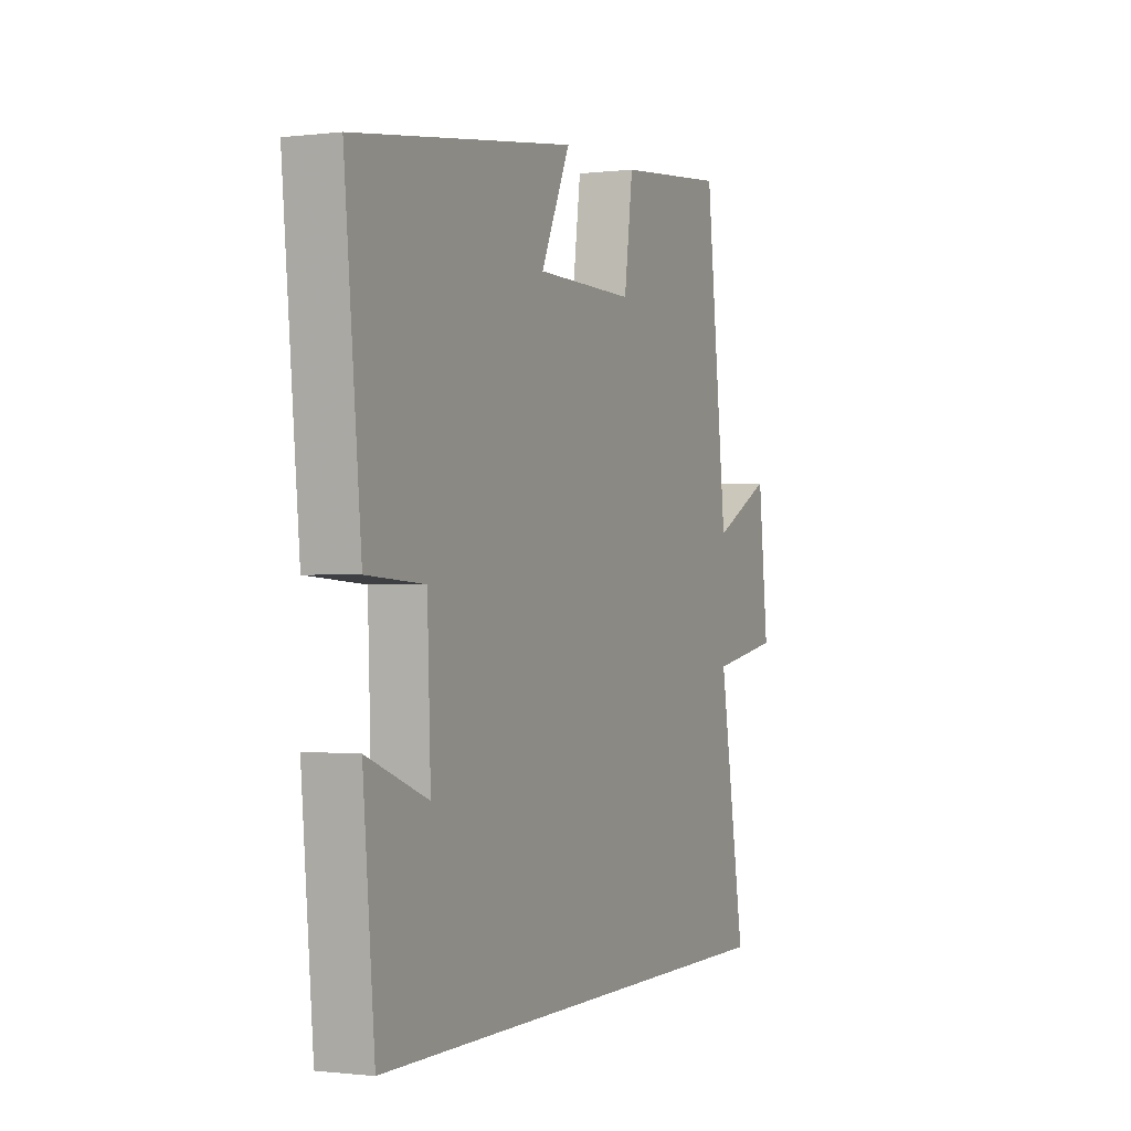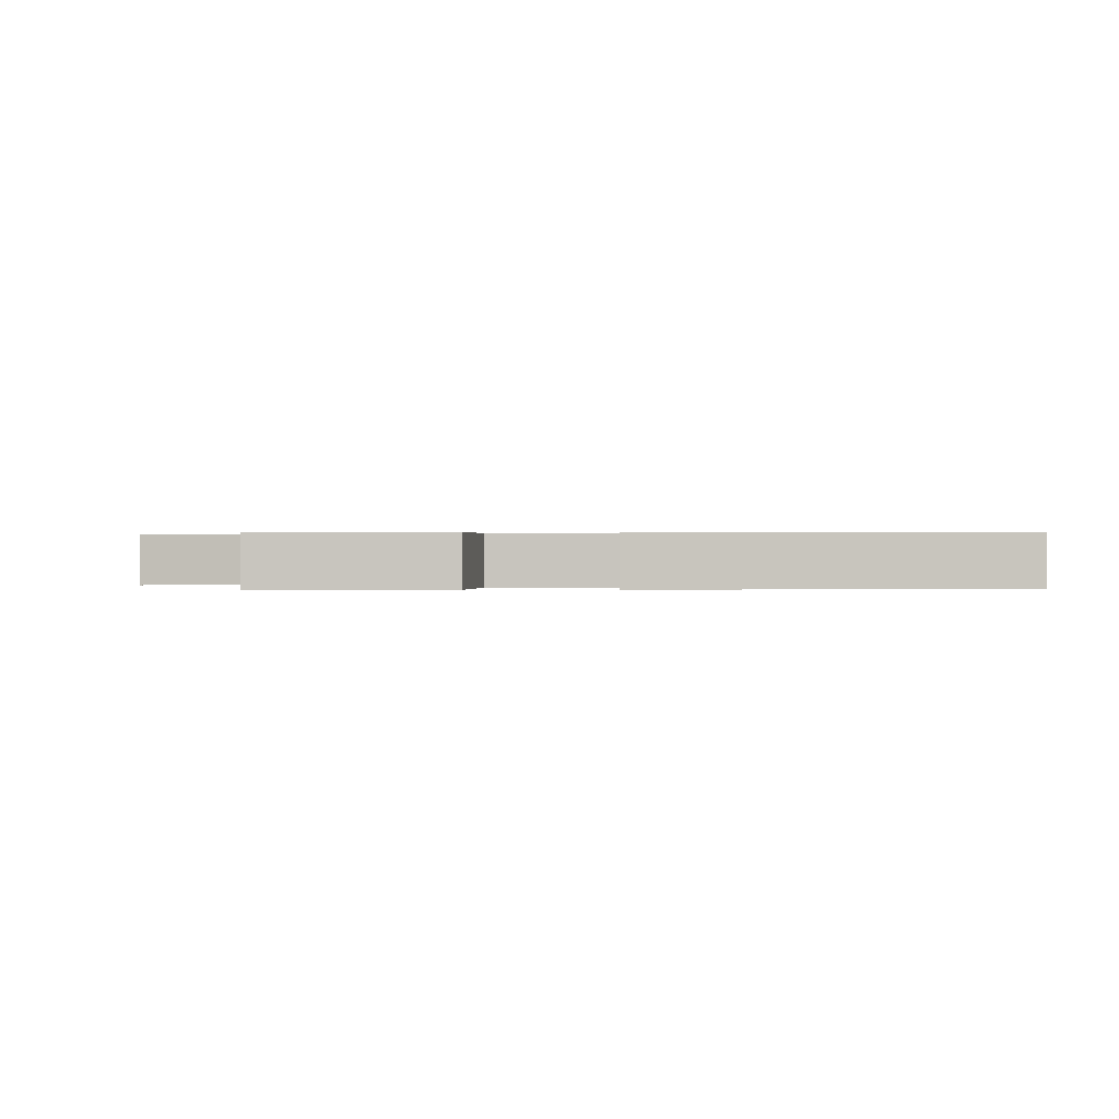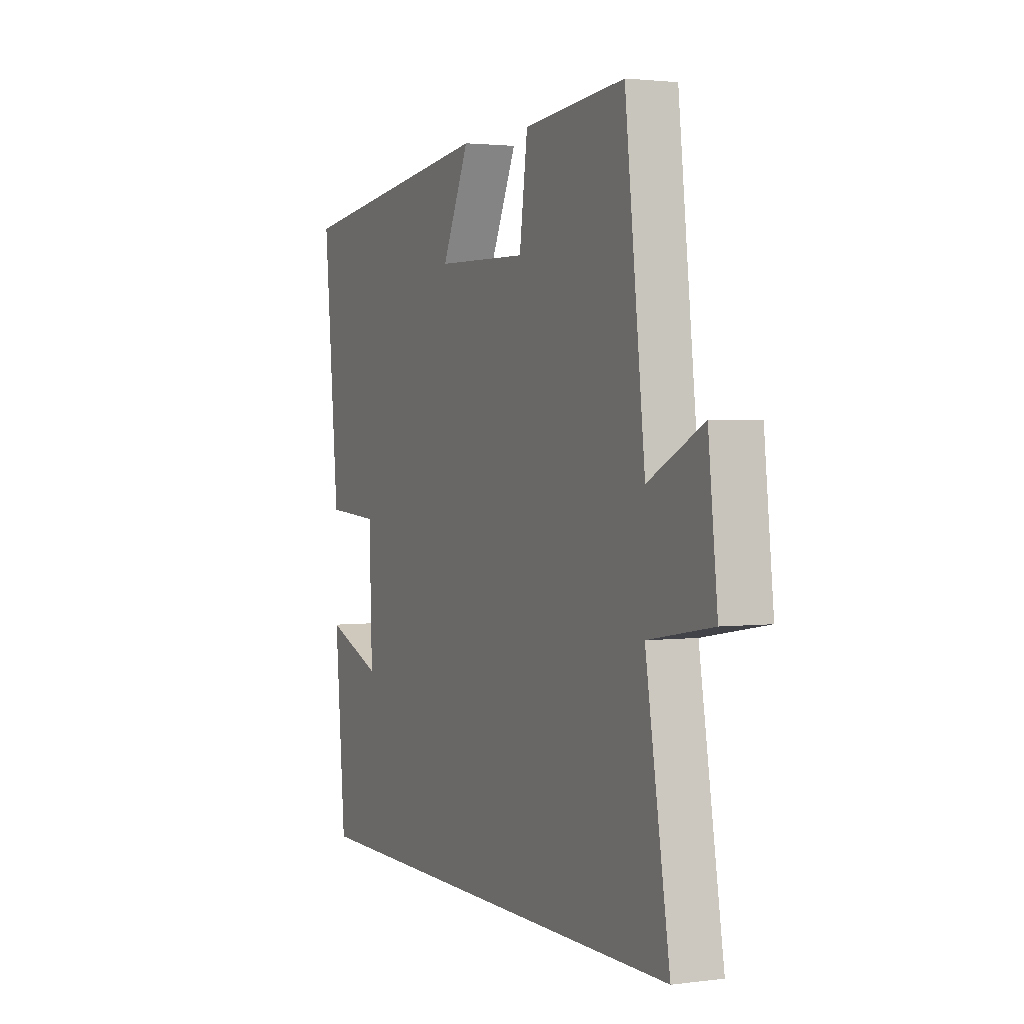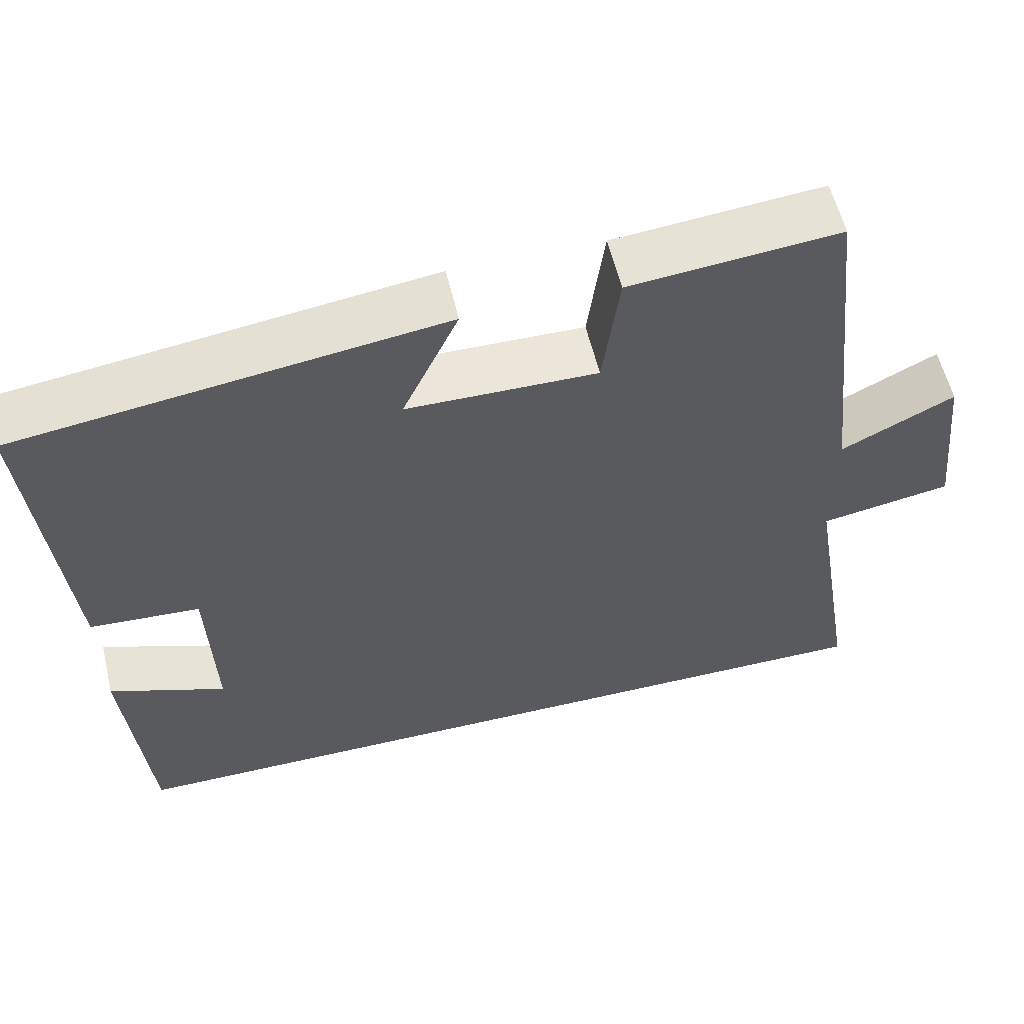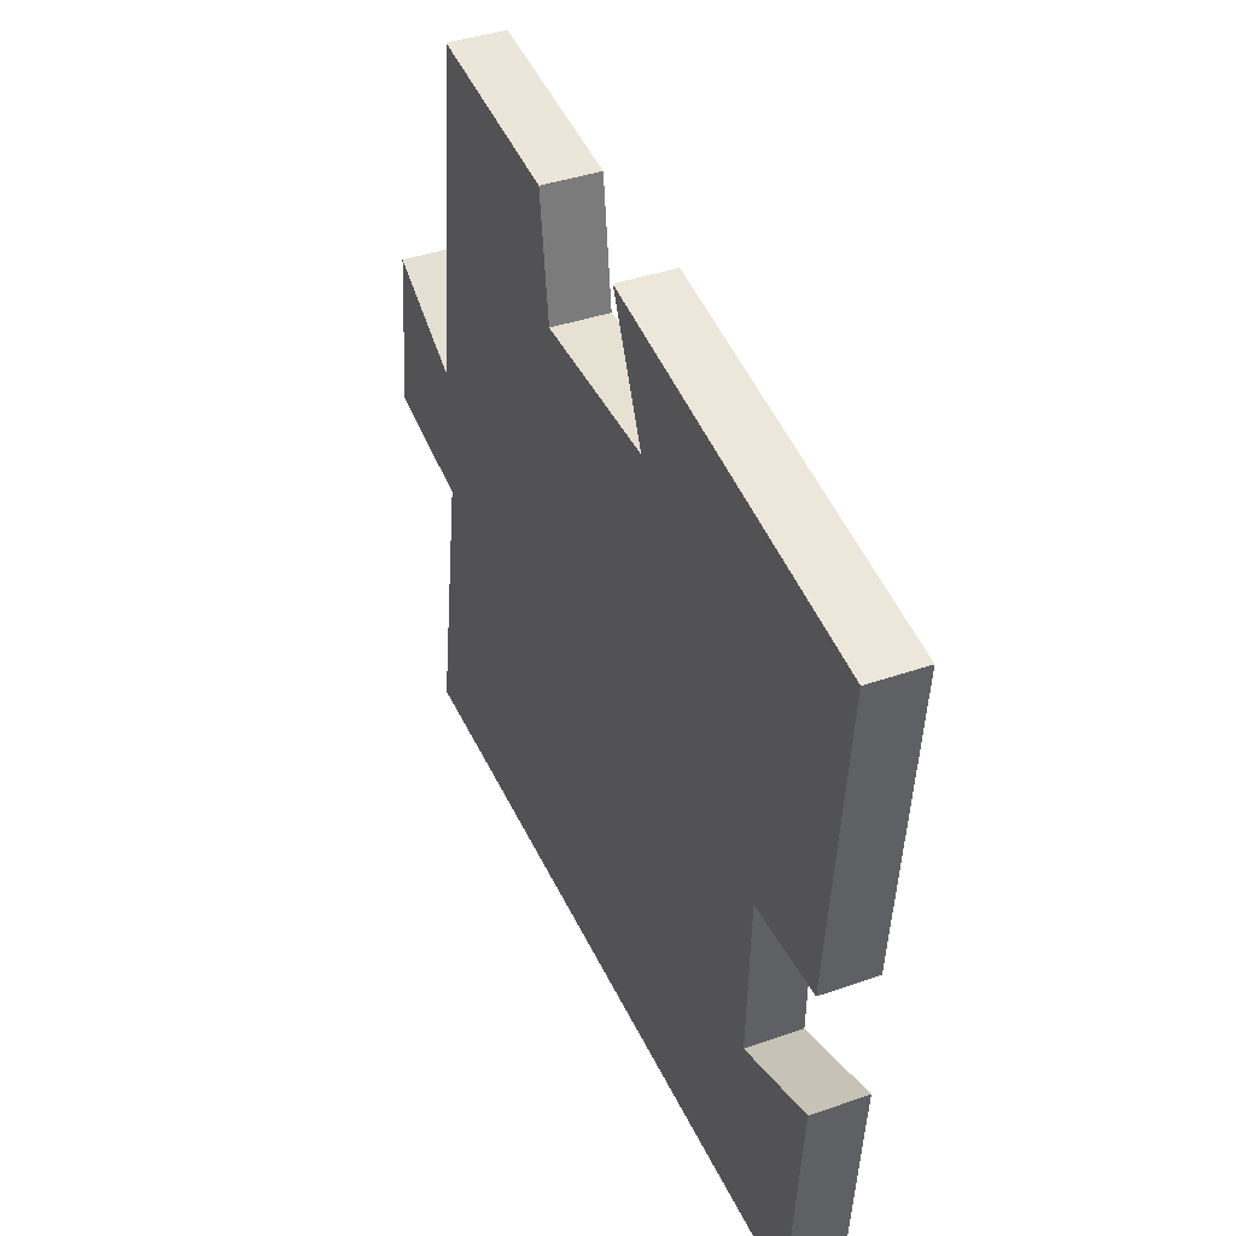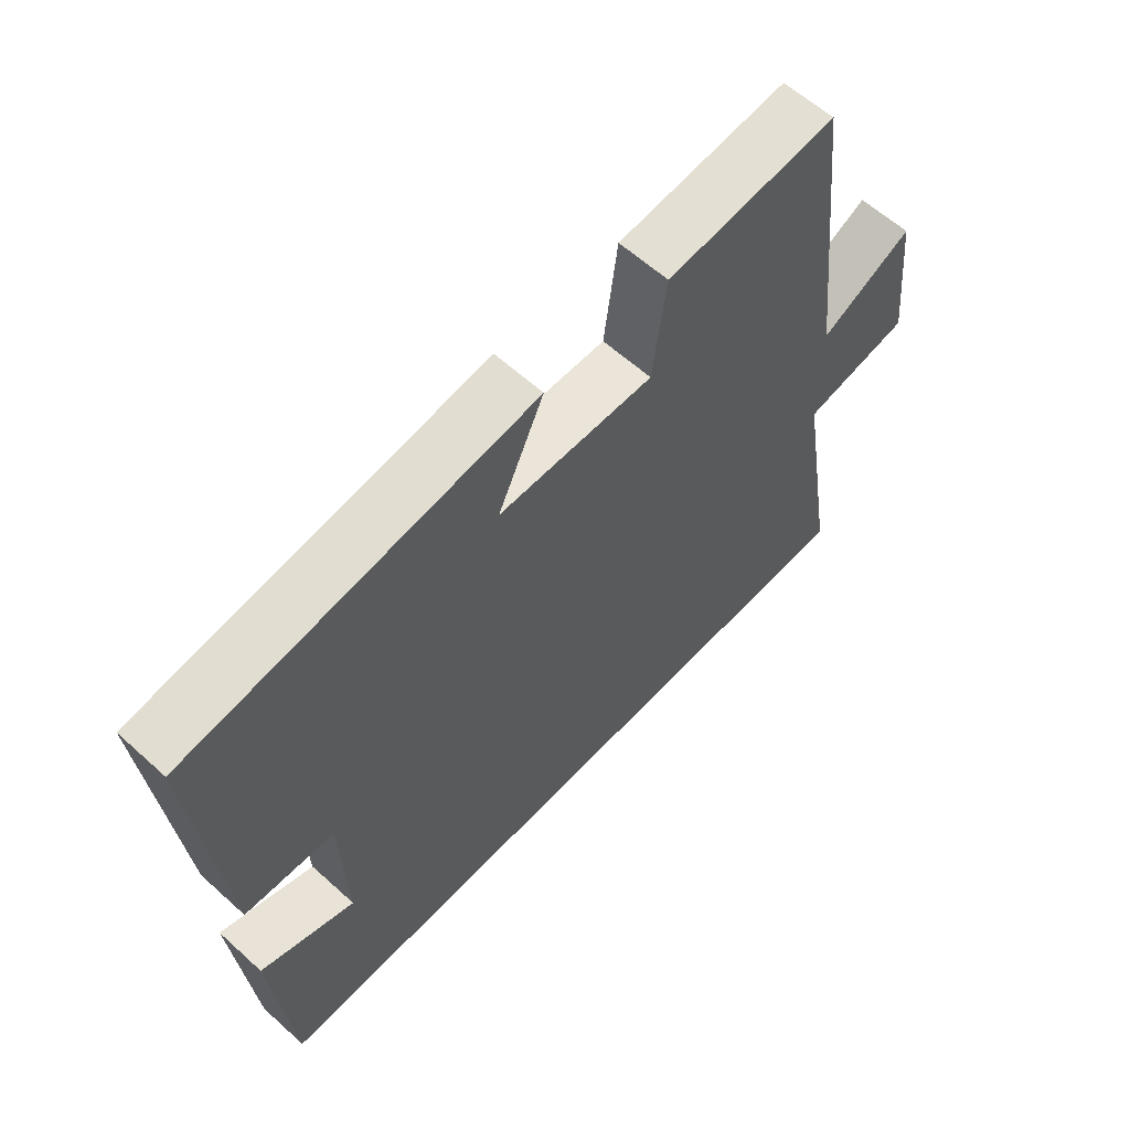
<metadata>
{"format":"obj","ext":"obj","renderer":"f3d","projection":"perspective","resolution":1024,"background":"white","views":[{"elev":-0.7,"azim":114.3,"up":"+Z"},{"elev":0.2,"azim":-0.4,"up":"+Y"},{"elev":2.2,"azim":-114.8,"up":"+Z"},{"elev":57.8,"azim":166.6,"up":"+Z"},{"elev":40.7,"azim":67.0,"up":"+Z"},{"elev":60.6,"azim":132.7,"up":"+Z"}]}
</metadata>
<code>
v -0.563 0.07 -0.5
v -0.5 0.07 -0.118
v -0.667 0.07 -0.089
v -0.643 0.07 0.133
v -0.5 0.07 0.06
v -0.448 0.07 0.525
v -0.184 0.07 0.5
v -0.163 0.07 0.341
v 0.077 0.07 0.345
v 0.006 0.07 0.5
v 0.54 0.07 0.427
v 0.5 0.07 -0.003
v 0.361 0.07 -0.012
v 0.353 0.07 -0.236
v 0.5 0.07 -0.179
v 0.472 0.07 -0.5
v -0.563 0 -0.5
v -0.5 0 -0.118
v -0.667 0 -0.089
v -0.643 0 0.133
v -0.5 0 0.06
v -0.448 0 0.525
v -0.184 0 0.5
v -0.163 0 0.341
v 0.077 0 0.345
v 0.006 0 0.5
v 0.54 0 0.427
v 0.5 0 -0.003
v 0.361 0 -0.012
v 0.353 0 -0.236
v 0.5 0 -0.179
v 0.472 0 -0.5
f 14 15 16
f 14 16 1 2
f 13 14 2 3
f 10 11 12 13
f 9 10 13
f 8 9 13 3
f 5 6 7 8
f 5 8 3
f 3 4 5
f 32 31 30
f 18 17 32 30
f 19 18 30 29
f 29 28 27 26
f 29 26 25
f 19 29 25 24
f 24 23 22 21
f 19 24 21
f 21 20 19
f 1 17 18 2
f 2 18 19 3
f 3 19 20 4
f 4 20 21 5
f 5 21 22 6
f 6 22 23 7
f 7 23 24 8
f 8 24 25 9
f 9 25 26 10
f 10 26 27 11
f 11 27 28 12
f 12 28 29 13
f 13 29 30 14
f 14 30 31 15
f 15 31 32 16
f 16 32 17 1

</code>
